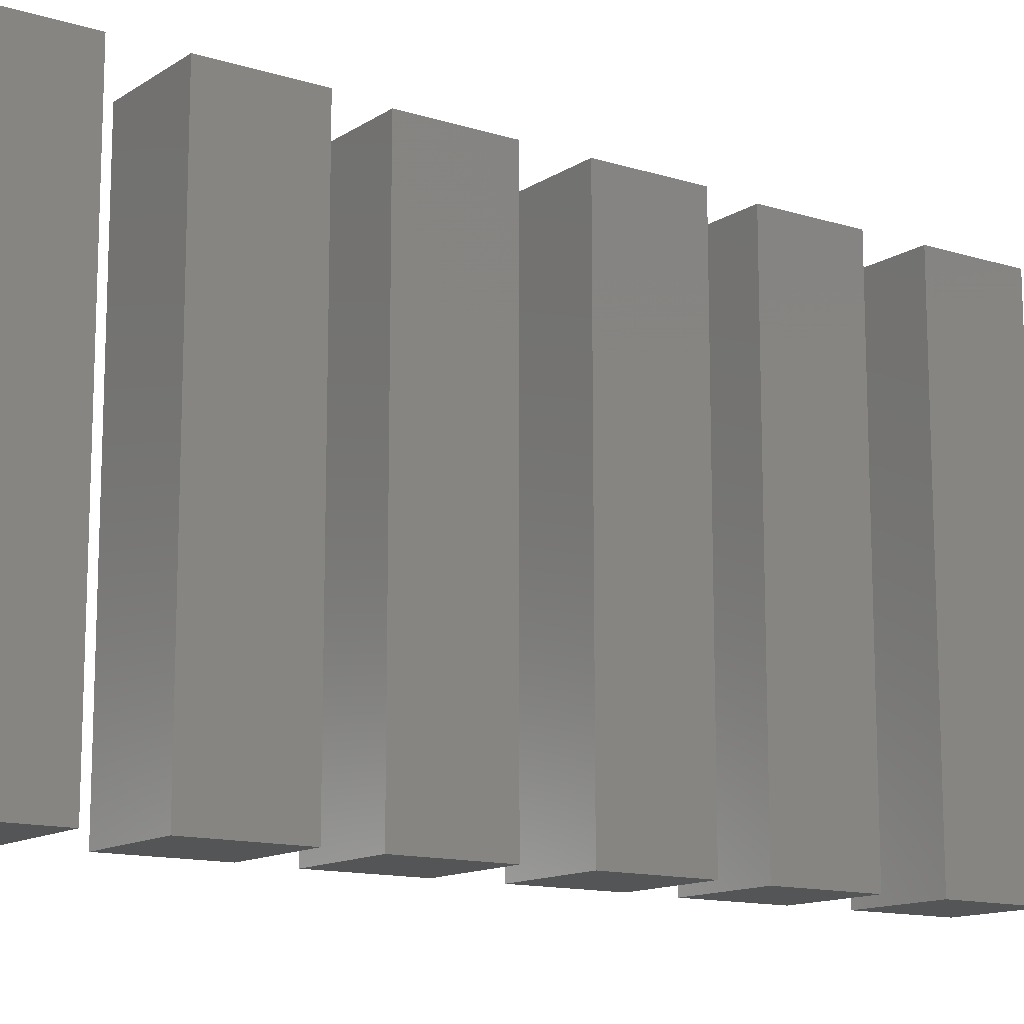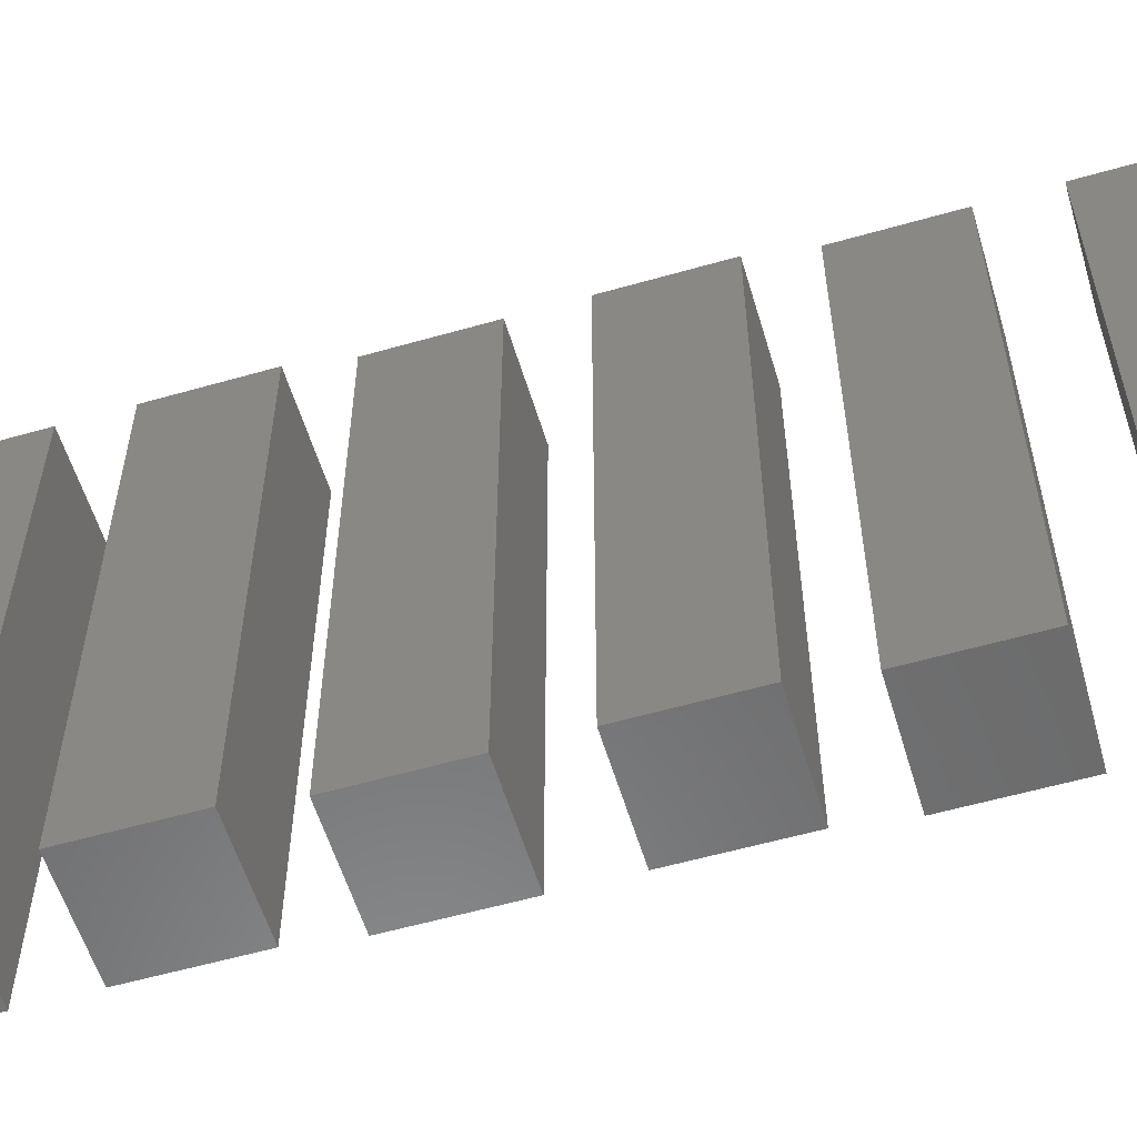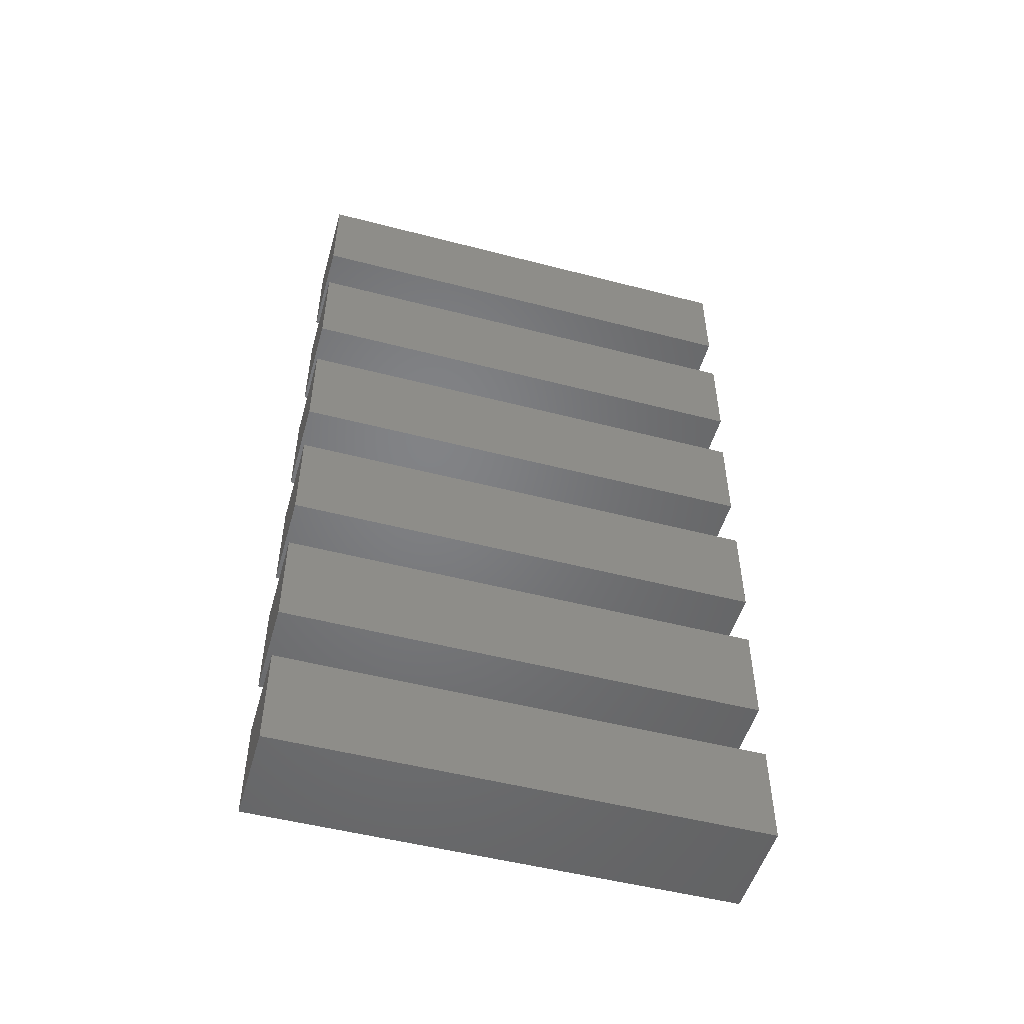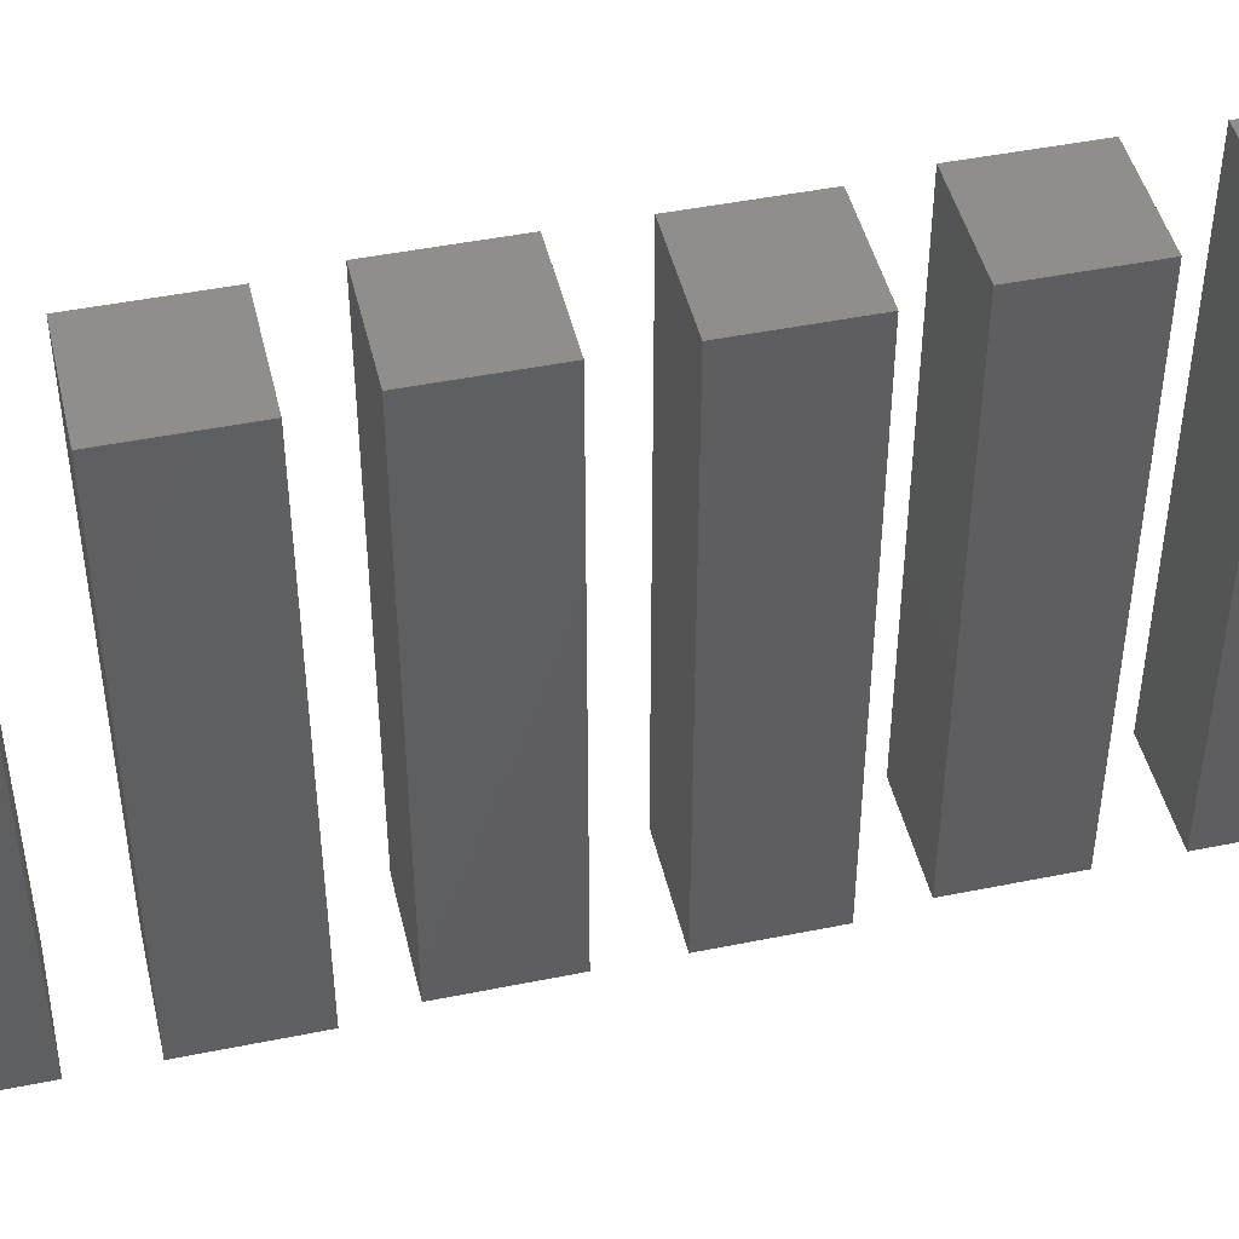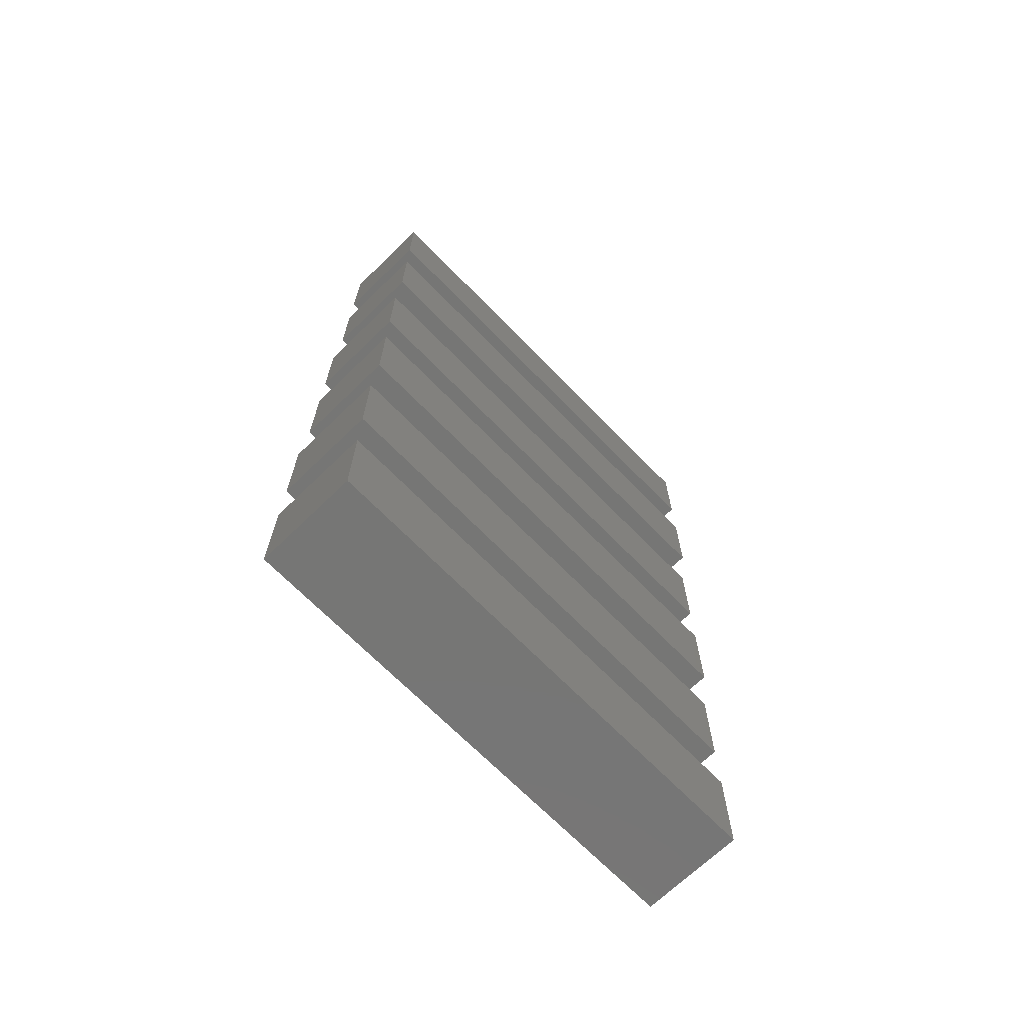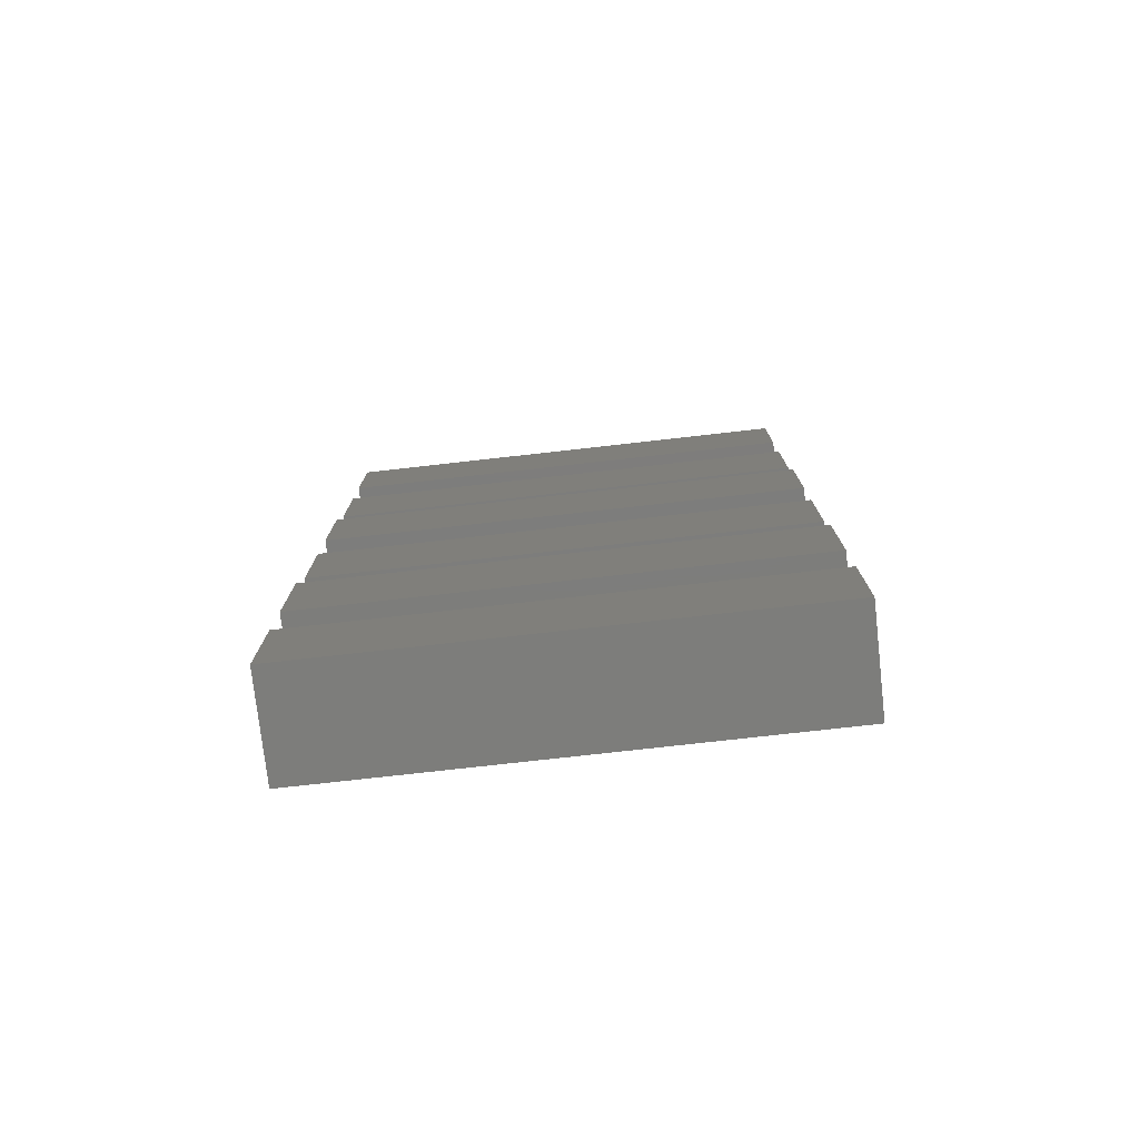
<metadata>
{"format":"stl","ext":"stl","renderer":"f3d","projection":"perspective","resolution":1024,"background":"white","views":[{"elev":-13.1,"azim":54.7,"up":"+Z"},{"elev":-57.1,"azim":106.6,"up":"+Z"},{"elev":-51.0,"azim":-105.8,"up":"+Y"},{"elev":46.0,"azim":76.9,"up":"+Z"},{"elev":-68.4,"azim":-135.8,"up":"+Y"},{"elev":-76.6,"azim":96.4,"up":"+Y"}]}
</metadata>
<code>
# stl→obj: 48 verts, 72 faces
v 204.8 10.74 0
v 204.8 10.74 22.5
v 204.8 15.49 0
v 204.8 15.49 22.5
v 209.6 10.74 0
v 209.6 10.74 22.5
v 209.6 15.49 0
v 209.6 15.49 22.5
v 204.8 18.24 0
v 204.8 18.24 22.5
v 204.8 22.99 0
v 204.8 22.99 22.5
v 209.6 18.24 0
v 209.6 18.24 22.5
v 209.6 22.99 0
v 209.6 22.99 22.5
v 204.5 25.37 0
v 204.5 25.37 22.5
v 204.5 30.07 0
v 204.5 30.07 22.5
v 209.2 25.37 0
v 209.2 25.37 22.5
v 209.2 30.07 0
v 209.2 30.07 22.5
v 204.5 32.87 0
v 204.5 32.87 22.5
v 204.5 37.57 0
v 204.5 37.57 22.5
v 209.2 32.87 0
v 209.2 32.87 22.5
v 209.2 37.57 0
v 209.2 37.57 22.5
v 204.2 39.99 0
v 204.2 39.99 22.5
v 204.2 44.64 0
v 204.2 44.64 22.5
v 208.8 39.99 0
v 208.8 39.99 22.5
v 208.8 44.64 0
v 208.8 44.64 22.5
v 204.2 47.49 0
v 204.2 47.49 22.5
v 204.2 52.14 0
v 204.2 52.14 22.5
v 208.8 47.49 0
v 208.8 47.49 22.5
v 208.8 52.14 0
v 208.8 52.14 22.5
f 1 2 3
f 3 2 4
f 2 1 5
f 6 2 5
f 1 3 5
f 5 3 7
f 3 4 7
f 7 4 8
f 4 2 6
f 8 4 6
f 6 5 7
f 8 6 7
f 9 10 11
f 11 10 12
f 10 9 13
f 14 10 13
f 9 11 13
f 13 11 15
f 11 12 15
f 15 12 16
f 12 10 14
f 16 12 14
f 14 13 15
f 16 14 15
f 17 18 19
f 19 18 20
f 18 17 21
f 22 18 21
f 17 19 21
f 21 19 23
f 19 20 23
f 23 20 24
f 20 18 22
f 24 20 22
f 22 21 23
f 24 22 23
f 25 26 27
f 27 26 28
f 26 25 29
f 30 26 29
f 25 27 29
f 29 27 31
f 27 28 31
f 31 28 32
f 28 26 30
f 32 28 30
f 30 29 31
f 32 30 31
f 33 34 35
f 35 34 36
f 34 33 37
f 38 34 37
f 33 35 37
f 37 35 39
f 35 36 39
f 39 36 40
f 36 34 38
f 40 36 38
f 38 37 39
f 40 38 39
f 41 42 43
f 43 42 44
f 42 41 45
f 46 42 45
f 41 43 45
f 45 43 47
f 43 44 47
f 47 44 48
f 44 42 46
f 48 44 46
f 46 45 47
f 48 46 47

</code>
